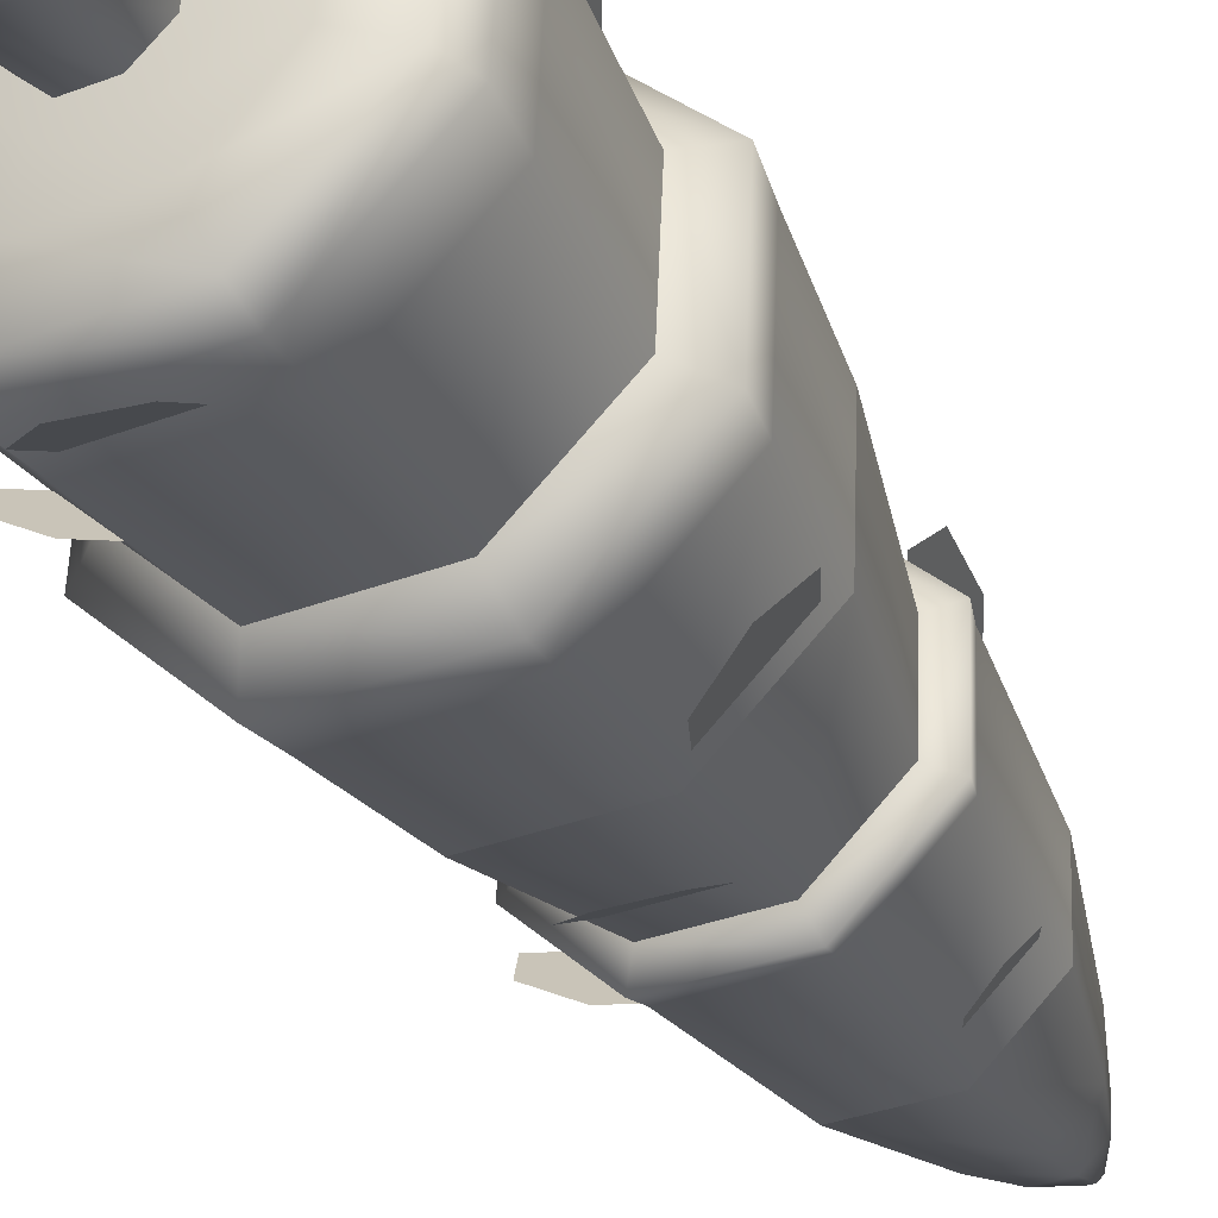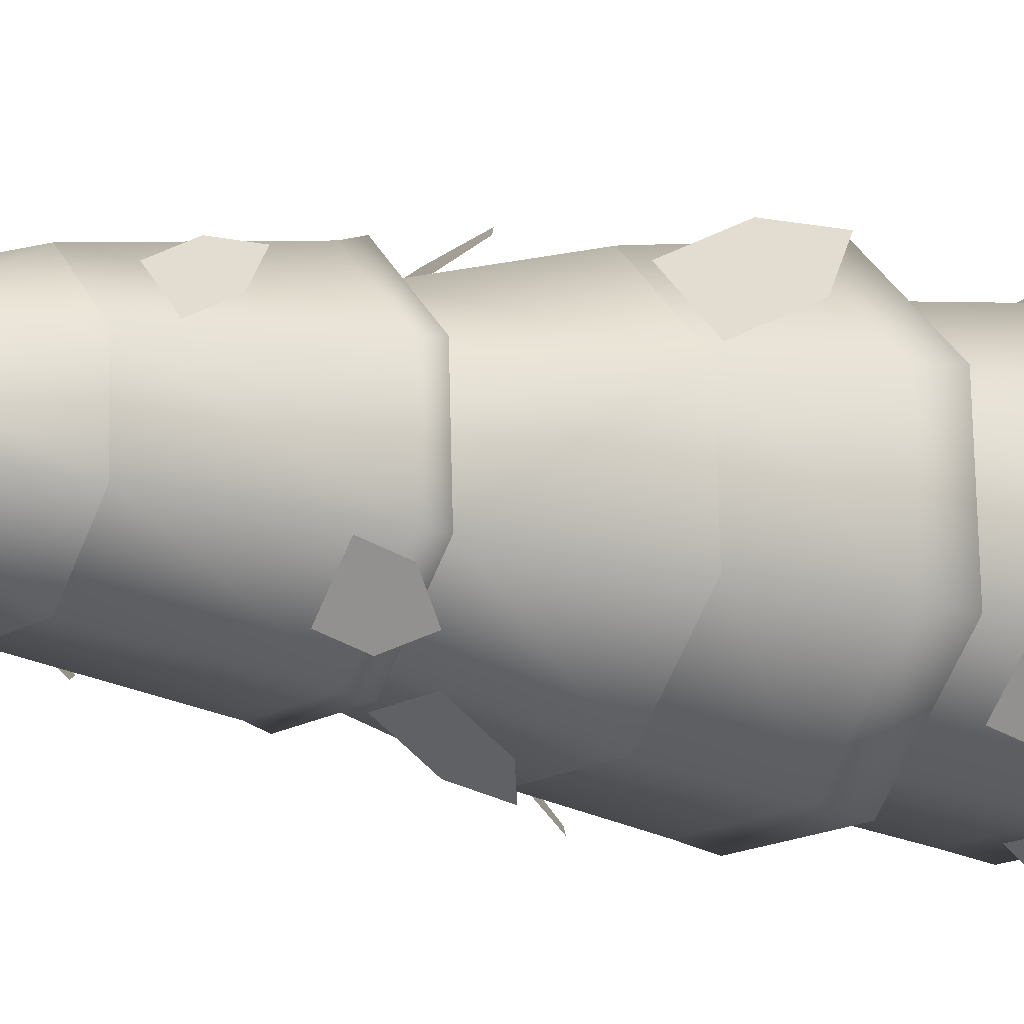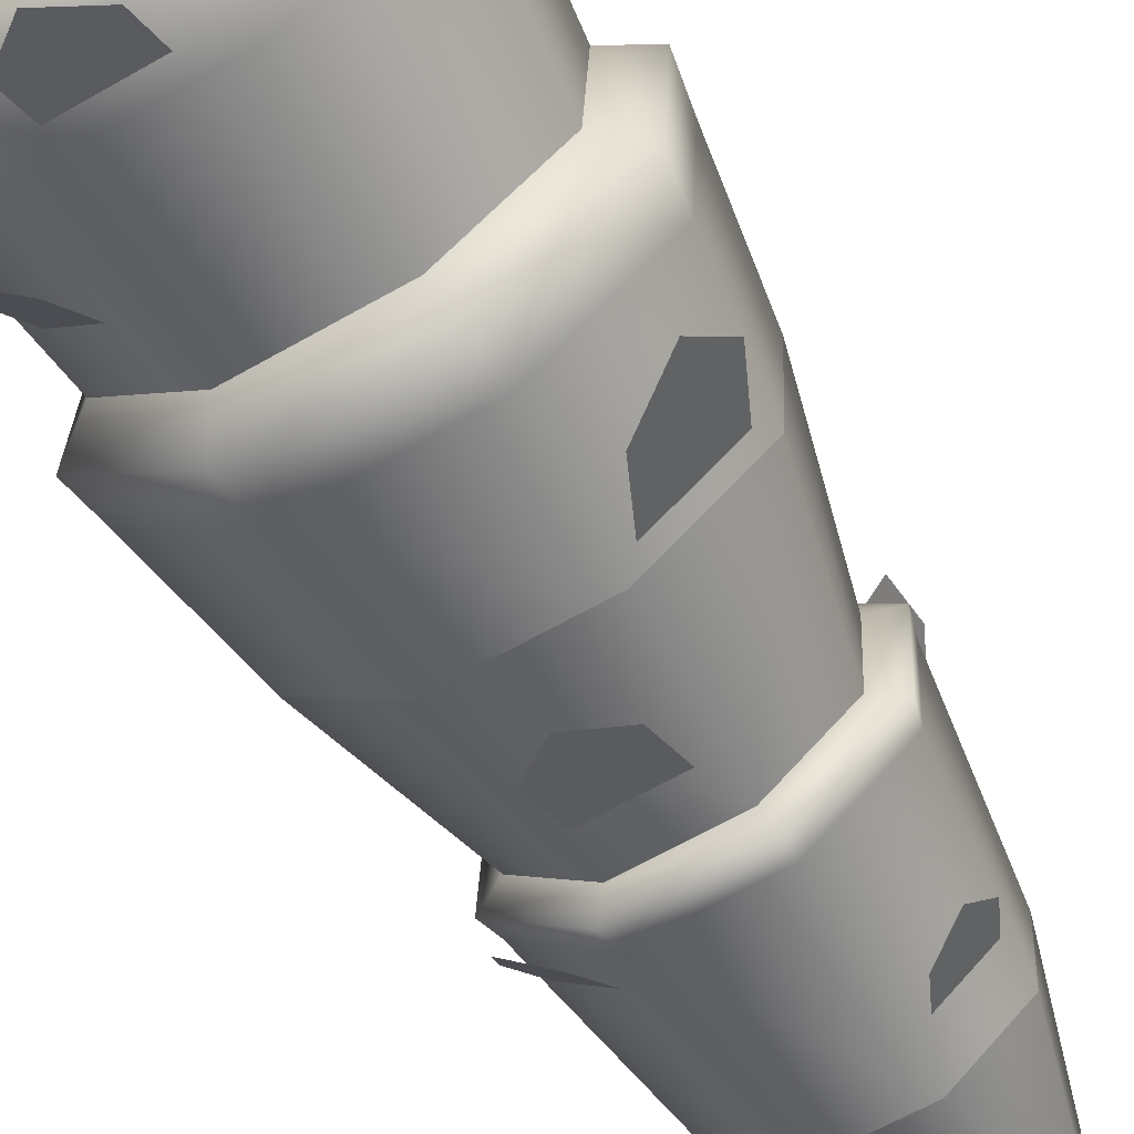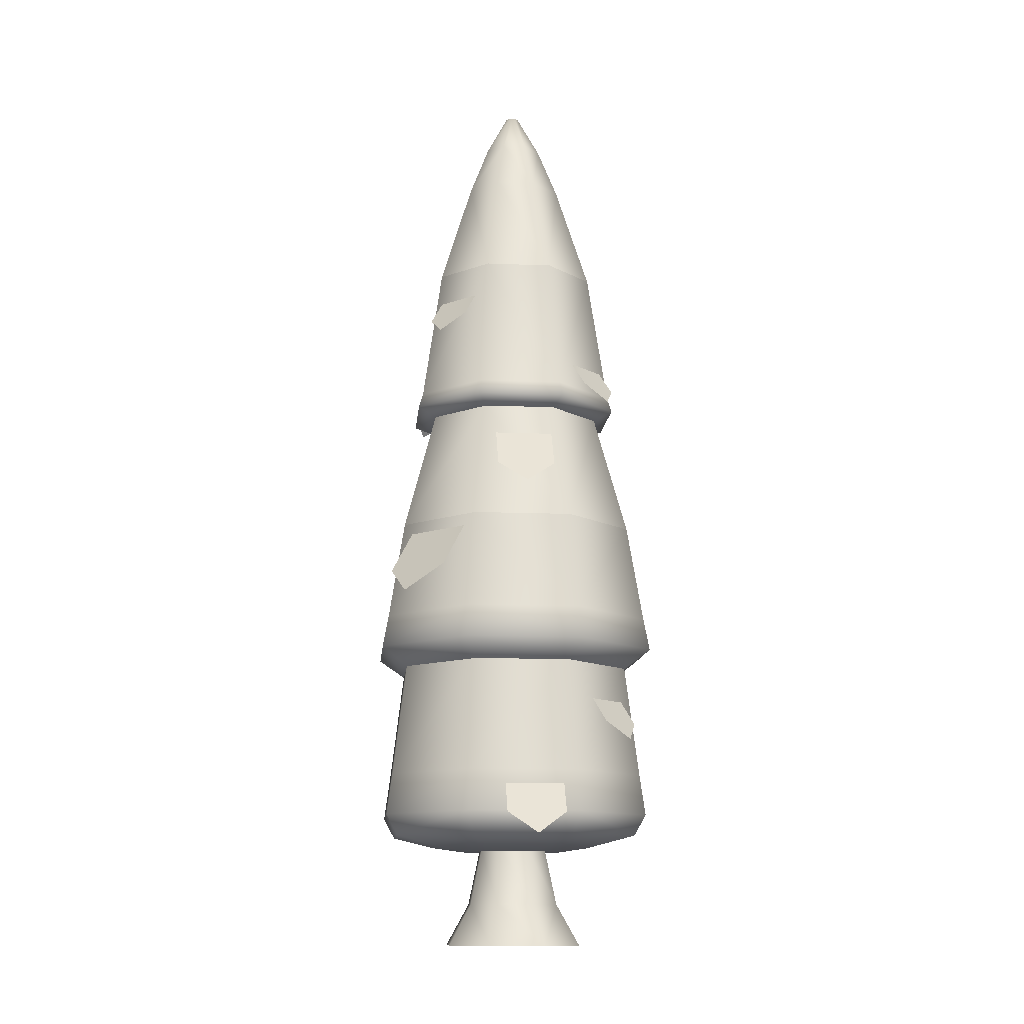
<metadata>
{"format":"obj","ext":"obj","renderer":"f3d","projection":"perspective","resolution":1024,"background":"white","views":[{"elev":-38.2,"azim":27.9,"up":"+Z"},{"elev":-11.3,"azim":-124.7,"up":"+Z"},{"elev":-65.3,"azim":30.7,"up":"+Z"},{"elev":-12.7,"azim":177.2,"up":"+Y"}]}
</metadata>
<code>
o @wall.014
v -14.74 0.6262 1.939
v -14.94 0.5943 2.033
v -14.72 0.6262 2.369
v -14.92 0.5943 2.294
v -15.63 2.09 1.356
v -15.64 1.887 1.321
v -14.94 2.09 1.326
v -14.92 1.887 1.289
v -15.48 0.6262 1.667
v -15.39 0.5943 1.868
v -15.05 0.6262 1.649
v -15.13 0.5943 1.856
v -15.75 0.6262 2.415
v -15.99 0.69 2.526
v -15.44 0.6262 2.706
v -15.53 0.69 2.952
v -15.16 5.478 2.352
v -15.23 5.752 2.216
v -15.06 5.478 2.243
v -15.21 5.752 2.192
v -15.1 0.5943 2.487
v -15.01 0.6262 2.687
v -15.18 5.478 1.995
v -15.07 5.478 2.095
v -15.23 5.752 2.137
v -15.21 5.752 2.159
v -15.36 0.5943 2.498
v -14.94 0.8175 1.331
v -14.43 0.8175 1.797
v -14.95 1.072 1.367
v -14.46 1.072 1.813
v -15.43 5.478 2.111
v -15.33 5.478 2.002
v -15.29 5.752 2.163
v -15.26 5.752 2.139
v -14.86 0.8175 2.993
v -14.4 0.8175 2.485
v -14.9 0.69 2.925
v -14.47 0.69 2.459
v -16.09 0.8175 1.869
v -15.63 0.8175 1.361
v -16.06 1.072 1.882
v -15.61 1.072 1.395
v -16.02 0.69 1.895
v -15.77 0.6262 1.985
v -16.06 0.8175 2.557
v -14.39 1.887 1.778
v -14.42 2.09 1.794
v -16.03 1.072 2.542
v -15.55 0.8175 3.023
v -15.54 1.072 2.988
v -14.5 0.69 1.828
v -15.42 5.478 2.259
v -15.28 5.752 2.195
v -15.59 0.69 1.429
v -14.85 1.887 3.034
v -14.86 2.09 2.998
v -14.36 1.887 2.5
v -14.39 2.09 2.487
v -15.31 5.478 2.359
v -15.26 5.752 2.217
v -14.43 1.072 2.472
v -14.6 3.525 1.878
v -14.58 3.525 2.419
v -14.63 3.619 1.89
v -14.61 3.619 2.409
v -15.57 1.887 3.065
v -16.1 1.887 2.576
v -15.55 2.09 3.028
v -16.07 2.09 2.56
v -14.88 1.072 2.959
v -15.49 3.525 2.842
v -15.48 3.619 2.814
v -14.95 3.525 2.818
v -14.96 3.619 2.792
v -15.53 3.619 1.562
v -15.54 3.525 1.536
v -15.01 3.619 1.54
v -15 3.525 1.512
v -16.13 1.887 1.854
v -16.1 2.09 1.867
v -15.91 3.525 1.935
v -15.88 3.619 1.945
v -15.38 5.152 1.883
v -15.13 5.152 1.872
v -15.89 3.525 2.476
v -15.86 3.619 2.464
v -15.74 4.476 2.407
v -15.76 4.476 1.991
v -15.11 5.152 2.472
v -14.94 5.152 2.288
v -14.73 4.476 2.363
v -14.75 4.476 1.947
v -14.95 5.152 2.04
v -15.54 5.152 2.314
v -15.43 4.476 2.689
v -15.36 5.152 2.482
v -15.01 4.476 2.671
v -15.48 4.476 1.683
v -15.55 5.152 2.066
v -15.06 4.476 1.665
v -14.96 0.69 1.402
v -15.57 0.5943 2.06
v -15.55 0.5943 2.321
v -15.49 3.47 1.649
v -15.79 3.47 1.978
v -15.77 3.47 2.423
v -15.44 3.47 2.725
v -15 3.47 2.705
v -14.7 3.47 2.376
v -14.72 3.47 1.931
v -15.05 3.47 1.629
v -15.57 1.768 1.478
v -14.98 1.768 1.452
v -15.97 1.768 1.913
v -15.94 1.768 2.503
v -15.51 1.768 2.902
v -14.92 1.768 2.876
v -14.55 1.768 1.851
v -14.52 1.768 2.441
v -14.52 2.704 1.839
v -14.49 2.704 2.451
v -15.52 2.704 2.929
v -14.91 2.704 2.902
v -16 2.704 1.903
v -15.97 2.704 2.515
v -14.97 2.704 1.425
v -15.58 2.704 1.452
v -15.59 4.111 2.73
v -15.45 4.409 2.577
v -15.75 4.002 2.685
v -15.67 4.409 2.374
v -15.81 4.111 2.528
v -15.37 3.031 2.943
v -15.38 3.391 2.691
v -15.19 2.899 3.028
v -15.02 3.391 2.676
v -15.01 3.031 2.927
v -15.72 2.354 3.023
v -15.51 2.801 2.792
v -15.96 2.191 2.955
v -15.84 2.801 2.488
v -16.05 2.354 2.719
v -14.77 2.354 1.332
v -14.98 2.801 1.562
v -14.53 2.191 1.399
v -14.65 2.801 1.866
v -14.44 2.354 1.636
v -14.9 4.111 1.624
v -15.04 4.409 1.777
v -14.74 4.002 1.669
v -14.82 4.409 1.98
v -14.68 4.111 1.827
v -15.12 3.031 1.411
v -15.11 3.391 1.663
v -15.31 2.899 1.326
v -15.47 3.391 1.679
v -15.48 3.031 1.427
v -15.17 0.8044 1.238
v -15.16 1.164 1.49
v -15.36 0.6722 1.154
v -15.52 1.164 1.506
v -15.53 0.8044 1.254
v -14.79 3.635 2.727
v -14.94 3.933 2.586
v -14.63 3.526 2.668
v -14.74 3.933 2.365
v -14.59 3.635 2.506
v -15.32 0.8044 3.116
v -15.33 1.164 2.864
v -15.13 0.6722 3.2
v -14.97 1.164 2.848
v -14.96 0.8044 3.1
v -15.7 3.635 1.627
v -15.55 3.933 1.768
v -15.86 3.526 1.686
v -15.75 3.933 1.989
v -15.9 3.635 1.848
v -15.81 1.389 1.546
v -15.66 1.687 1.686
v -15.97 1.28 1.605
v -15.86 1.687 1.907
v -16.01 1.389 1.767
v -14.68 1.389 2.809
v -14.83 1.687 2.668
v -14.52 1.28 2.75
v -14.63 1.687 2.447
v -14.48 1.389 2.587
v -15.06 0 2.585
v -14.82 -0 2.331
v -15.17 0 2.59
v -15.4 0 2.6
v -15.65 0 2.367
v -14.84 -0 1.987
v -15.67 0 2.023
v -15.09 -0 1.754
v -15.44 0 1.769
v -15.14 0.2561 1.895
v -15.37 0.2561 1.905
v -14.97 0.2561 2.05
v -14.96 0.2561 2.28
v -15.35 0.2561 2.459
v -15.52 0.2561 2.304
v -15.53 0.2561 2.074
v -15.12 0.2561 2.449
v -15.2 0.2561 2.452
v -15.04 0.5943 2.082
v -15.03 0.5943 2.254
v -15.34 0.5943 1.973
v -15.46 0.5943 2.1
v -15.17 0.5943 1.966
v -15.15 0.5943 2.381
v -15.45 0.5943 2.272
v -15.32 0.5943 2.389
f 3 2 1
f 2 3 4
f 7 6 5
f 6 7 8
f 11 10 9
f 10 11 12
f 15 14 13
f 14 15 16
f 1 12 11
f 12 1 2
f 19 18 17
f 18 19 20
f 3 21 4
f 21 3 22
f 25 24 23
f 24 25 26
f 21 15 27
f 15 21 22
f 30 29 28
f 29 30 31
f 34 33 32
f 33 34 35
f 38 37 36
f 37 38 39
f 42 41 40
f 41 42 43
f 45 14 44
f 14 45 13
f 46 44 14
f 44 46 40
f 7 47 8
f 47 7 48
f 50 49 46
f 49 50 51
f 30 41 43
f 41 30 28
f 39 1 52
f 1 39 3
f 52 37 39
f 37 52 29
f 54 32 53
f 32 54 34
f 41 44 40
f 44 41 55
f 58 57 56
f 57 58 59
f 61 53 60
f 53 61 54
f 29 62 37
f 62 29 31
f 65 64 63
f 64 65 66
f 69 68 67
f 68 69 70
f 34 25 35
f 25 34 54
f 25 54 26
f 26 54 61
f 26 61 20
f 20 61 18
f 16 36 50
f 36 16 38
f 36 51 50
f 51 36 71
f 74 73 72
f 73 74 75
f 64 75 74
f 75 64 66
f 78 77 76
f 77 78 79
f 81 6 80
f 6 81 5
f 78 63 79
f 63 78 65
f 70 80 68
f 80 70 81
f 56 69 67
f 69 56 57
f 39 22 3
f 22 39 38
f 16 46 14
f 46 16 50
f 83 77 82
f 77 83 76
f 23 84 33
f 84 23 85
f 87 82 86
f 82 87 83
f 88 83 87
f 83 88 89
f 90 19 17
f 19 90 91
f 93 91 92
f 91 93 94
f 96 95 88
f 95 96 97
f 75 92 98
f 92 75 66
f 100 99 89
f 99 100 84
f 98 91 90
f 91 98 92
f 89 76 83
f 76 89 99
f 101 94 93
f 94 101 85
f 93 66 65
f 66 93 92
f 60 95 97
f 95 60 53
f 96 87 73
f 87 96 88
f 85 99 84
f 99 85 101
f 90 60 97
f 60 90 17
f 95 89 88
f 89 95 100
f 23 94 85
f 94 23 24
f 73 86 72
f 86 73 87
f 101 76 99
f 76 101 78
f 32 84 100
f 84 32 33
f 98 97 96
f 97 98 90
f 49 40 46
f 40 49 42
f 52 11 102
f 11 52 1
f 101 65 78
f 65 101 93
f 37 71 36
f 71 37 62
f 24 91 94
f 91 24 19
f 12 103 10
f 103 12 2
f 103 2 104
f 104 2 4
f 104 4 27
f 27 4 21
f 27 13 104
f 13 27 15
f 35 23 33
f 23 35 25
f 103 13 45
f 13 103 104
f 28 52 102
f 52 28 29
f 10 45 9
f 45 10 103
f 26 19 24
f 19 26 20
f 28 55 41
f 55 28 102
f 22 16 15
f 16 22 38
f 48 58 47
f 58 48 59
f 102 9 55
f 9 102 11
f 9 44 55
f 44 9 45
f 17 61 60
f 61 17 18
f 53 100 95
f 100 53 32
f 75 96 73
f 96 75 98
f 105 82 77
f 82 105 106
f 106 86 82
f 86 106 107
f 108 86 107
f 86 108 72
f 109 72 108
f 72 109 74
f 64 109 110
f 109 64 74
f 64 111 63
f 111 64 110
f 79 105 77
f 105 79 112
f 63 112 79
f 112 63 111
f 8 113 6
f 113 8 114
f 113 80 6
f 80 113 115
f 115 68 80
f 68 115 116
f 117 68 116
f 68 117 67
f 118 67 117
f 67 118 56
f 47 114 8
f 114 47 119
f 58 118 120
f 118 58 56
f 47 120 119
f 120 47 58
f 111 122 121
f 122 111 110
f 124 108 123
f 108 124 109
f 126 106 125
f 106 126 107
f 124 110 109
f 110 124 122
f 112 121 127
f 121 112 111
f 106 128 125
f 128 106 105
f 108 126 123
f 126 108 107
f 112 128 105
f 128 112 127
f 121 59 48
f 59 121 122
f 116 42 49
f 42 116 115
f 57 123 69
f 123 57 124
f 51 116 49
f 116 51 117
f 57 122 124
f 122 57 59
f 113 30 43
f 30 113 114
f 126 81 70
f 81 126 125
f 125 5 81
f 5 125 128
f 127 48 7
f 48 127 121
f 69 126 70
f 126 69 123
f 62 118 71
f 118 62 120
f 127 5 128
f 5 127 7
f 71 117 51
f 117 71 118
f 114 31 30
f 31 114 119
f 119 62 31
f 62 119 120
f 115 43 42
f 43 115 113
f 133 131 132
f 132 131 130
f 129 130 131
f 136 135 134
f 135 136 137
f 137 136 138
f 143 141 142
f 142 141 140
f 139 140 141
f 148 146 147
f 147 146 145
f 144 145 146
f 153 151 152
f 152 151 150
f 149 150 151
f 156 155 154
f 155 156 157
f 157 156 158
f 161 160 159
f 160 161 162
f 162 161 163
f 166 165 164
f 165 166 167
f 167 166 168
f 171 170 169
f 170 171 172
f 172 171 173
f 176 175 174
f 175 176 177
f 177 176 178
f 181 180 179
f 180 181 182
f 182 181 183
f 186 185 184
f 185 186 187
f 187 186 188
f 191 190 189
f 190 191 192
f 190 192 193
f 190 193 194
f 194 193 195
f 194 195 196
f 196 195 197
f 197 198 196
f 198 197 199
f 200 190 194
f 190 200 201
f 196 200 194
f 200 196 198
f 202 193 192
f 193 202 203
f 197 204 199
f 204 197 195
f 201 189 190
f 189 201 205
f 206 189 205
f 189 206 191
f 191 206 202
f 191 202 192
f 193 204 195
f 204 193 203
f 207 201 200
f 201 207 208
f 204 209 199
f 209 204 210
f 199 211 198
f 211 199 209
f 208 205 201
f 205 208 212
f 203 210 204
f 210 203 213
f 214 203 202
f 203 214 213
f 212 206 205
f 206 212 214
f 206 214 202
f 198 207 200
f 207 198 211
f 3 2 1
f 2 3 4
f 7 6 5
f 6 7 8
f 11 10 9
f 10 11 12
f 15 14 13
f 14 15 16
f 1 12 11
f 12 1 2
f 19 18 17
f 18 19 20
f 3 21 4
f 21 3 22
f 25 24 23
f 24 25 26
f 21 15 27
f 15 21 22
f 30 29 28
f 29 30 31
f 34 33 32
f 33 34 35
f 38 37 36
f 37 38 39
f 42 41 40
f 41 42 43
f 45 14 44
f 14 45 13
f 46 44 14
f 44 46 40
f 7 47 8
f 47 7 48
f 50 49 46
f 49 50 51
f 30 41 43
f 41 30 28
f 39 1 52
f 1 39 3
f 52 37 39
f 37 52 29
f 54 32 53
f 32 54 34
f 41 44 40
f 44 41 55
f 58 57 56
f 57 58 59
f 61 53 60
f 53 61 54
f 29 62 37
f 62 29 31
f 65 64 63
f 64 65 66
f 69 68 67
f 68 69 70
f 34 25 35
f 25 34 54
f 25 54 26
f 26 54 61
f 26 61 20
f 20 61 18
f 16 36 50
f 36 16 38
f 36 51 50
f 51 36 71
f 74 73 72
f 73 74 75
f 64 75 74
f 75 64 66
f 78 77 76
f 77 78 79
f 81 6 80
f 6 81 5
f 78 63 79
f 63 78 65
f 70 80 68
f 80 70 81
f 56 69 67
f 69 56 57
f 39 22 3
f 22 39 38
f 16 46 14
f 46 16 50
f 83 77 82
f 77 83 76
f 23 84 33
f 84 23 85
f 87 82 86
f 82 87 83
f 88 83 87
f 83 88 89
f 90 19 17
f 19 90 91
f 93 91 92
f 91 93 94
f 96 95 88
f 95 96 97
f 75 92 98
f 92 75 66
f 100 99 89
f 99 100 84
f 98 91 90
f 91 98 92
f 89 76 83
f 76 89 99
f 101 94 93
f 94 101 85
f 93 66 65
f 66 93 92
f 60 95 97
f 95 60 53
f 96 87 73
f 87 96 88
f 85 99 84
f 99 85 101
f 90 60 97
f 60 90 17
f 95 89 88
f 89 95 100
f 23 94 85
f 94 23 24
f 73 86 72
f 86 73 87
f 101 76 99
f 76 101 78
f 32 84 100
f 84 32 33
f 98 97 96
f 97 98 90
f 49 40 46
f 40 49 42
f 52 11 102
f 11 52 1
f 101 65 78
f 65 101 93
f 37 71 36
f 71 37 62
f 24 91 94
f 91 24 19
f 12 103 10
f 103 12 2
f 103 2 104
f 104 2 4
f 104 4 27
f 27 4 21
f 27 13 104
f 13 27 15
f 35 23 33
f 23 35 25
f 103 13 45
f 13 103 104
f 28 52 102
f 52 28 29
f 10 45 9
f 45 10 103
f 26 19 24
f 19 26 20
f 28 55 41
f 55 28 102
f 22 16 15
f 16 22 38
f 48 58 47
f 58 48 59
f 102 9 55
f 9 102 11
f 9 44 55
f 44 9 45
f 17 61 60
f 61 17 18
f 53 100 95
f 100 53 32
f 75 96 73
f 96 75 98
f 105 82 77
f 82 105 106
f 106 86 82
f 86 106 107
f 108 86 107
f 86 108 72
f 109 72 108
f 72 109 74
f 64 109 110
f 109 64 74
f 64 111 63
f 111 64 110
f 79 105 77
f 105 79 112
f 63 112 79
f 112 63 111
f 8 113 6
f 113 8 114
f 113 80 6
f 80 113 115
f 115 68 80
f 68 115 116
f 117 68 116
f 68 117 67
f 118 67 117
f 67 118 56
f 47 114 8
f 114 47 119
f 58 118 120
f 118 58 56
f 47 120 119
f 120 47 58
f 111 122 121
f 122 111 110
f 124 108 123
f 108 124 109
f 126 106 125
f 106 126 107
f 124 110 109
f 110 124 122
f 112 121 127
f 121 112 111
f 106 128 125
f 128 106 105
f 108 126 123
f 126 108 107
f 112 128 105
f 128 112 127
f 121 59 48
f 59 121 122
f 116 42 49
f 42 116 115
f 57 123 69
f 123 57 124
f 51 116 49
f 116 51 117
f 57 122 124
f 122 57 59
f 113 30 43
f 30 113 114
f 126 81 70
f 81 126 125
f 125 5 81
f 5 125 128
f 127 48 7
f 48 127 121
f 69 126 70
f 126 69 123
f 62 118 71
f 118 62 120
f 127 5 128
f 5 127 7
f 71 117 51
f 117 71 118
f 114 31 30
f 31 114 119
f 119 62 31
f 62 119 120
f 115 43 42
f 43 115 113
f 133 131 132
f 132 131 130
f 129 130 131
f 136 135 134
f 135 136 137
f 137 136 138
f 143 141 142
f 142 141 140
f 139 140 141
f 148 146 147
f 147 146 145
f 144 145 146
f 153 151 152
f 152 151 150
f 149 150 151
f 156 155 154
f 155 156 157
f 157 156 158
f 161 160 159
f 160 161 162
f 162 161 163
f 166 165 164
f 165 166 167
f 167 166 168
f 171 170 169
f 170 171 172
f 172 171 173
f 176 175 174
f 175 176 177
f 177 176 178
f 181 180 179
f 180 181 182
f 182 181 183
f 186 185 184
f 185 186 187
f 187 186 188
f 191 190 189
f 190 191 192
f 190 192 193
f 190 193 194
f 194 193 195
f 194 195 196
f 196 195 197
f 197 198 196
f 198 197 199
f 200 190 194
f 190 200 201
f 196 200 194
f 200 196 198
f 202 193 192
f 193 202 203
f 197 204 199
f 204 197 195
f 201 189 190
f 189 201 205
f 206 189 205
f 189 206 191
f 191 206 202
f 191 202 192
f 193 204 195
f 204 193 203
f 207 201 200
f 201 207 208
f 204 209 199
f 209 204 210
f 199 211 198
f 211 199 209
f 208 205 201
f 205 208 212
f 203 210 204
f 210 203 213
f 214 203 202
f 203 214 213
f 212 206 205
f 206 212 214
f 206 214 202
f 198 207 200
f 207 198 211

</code>
